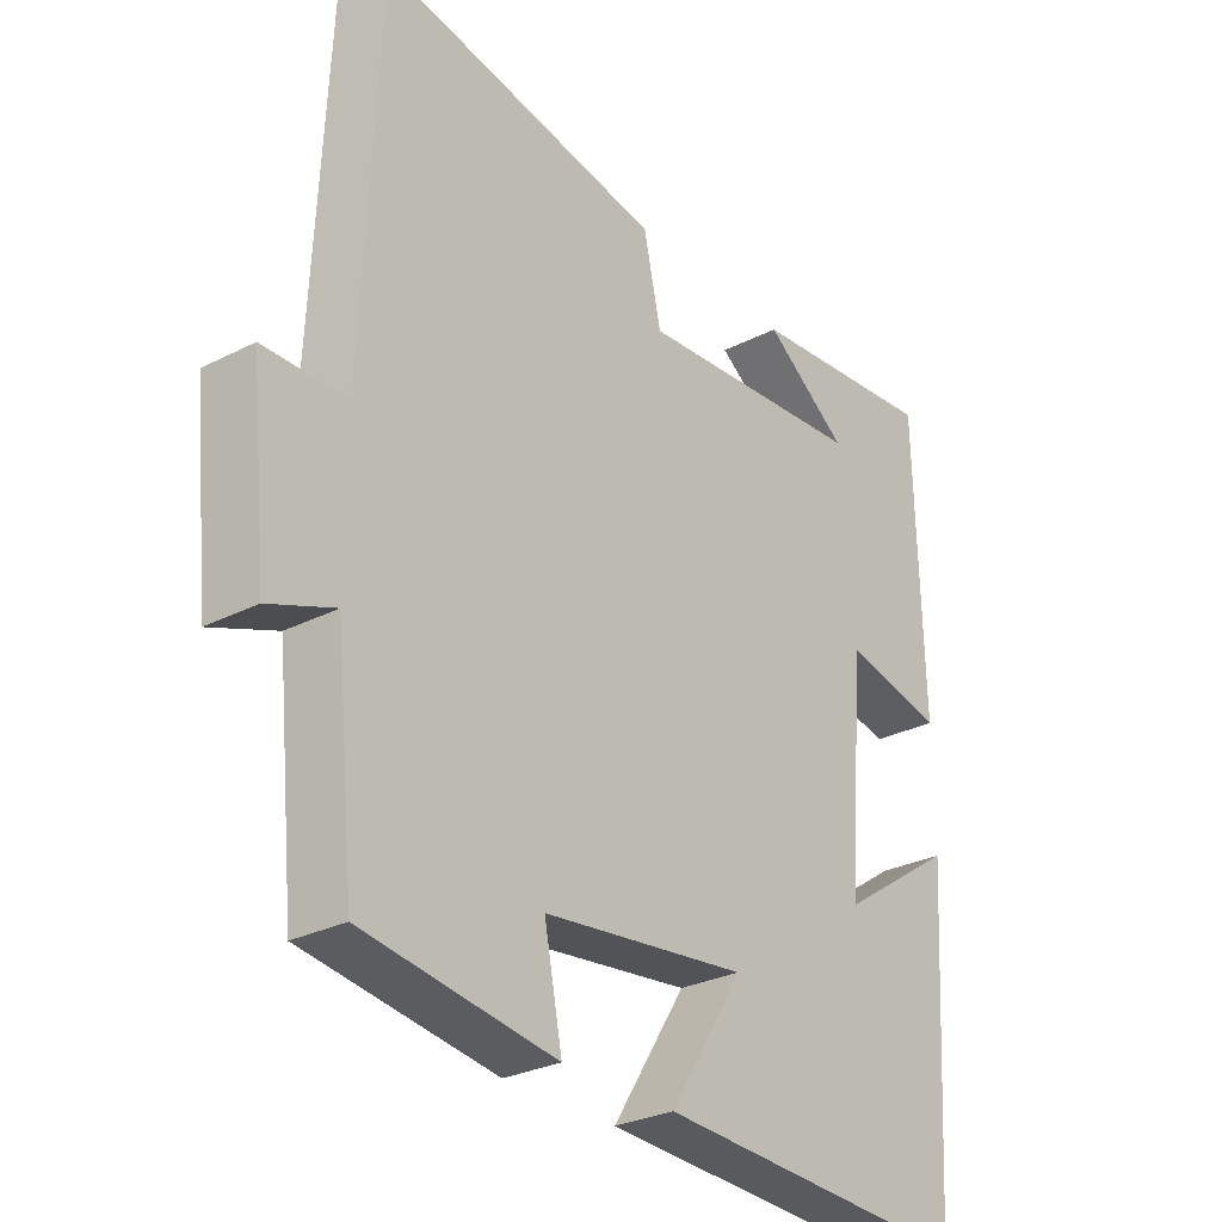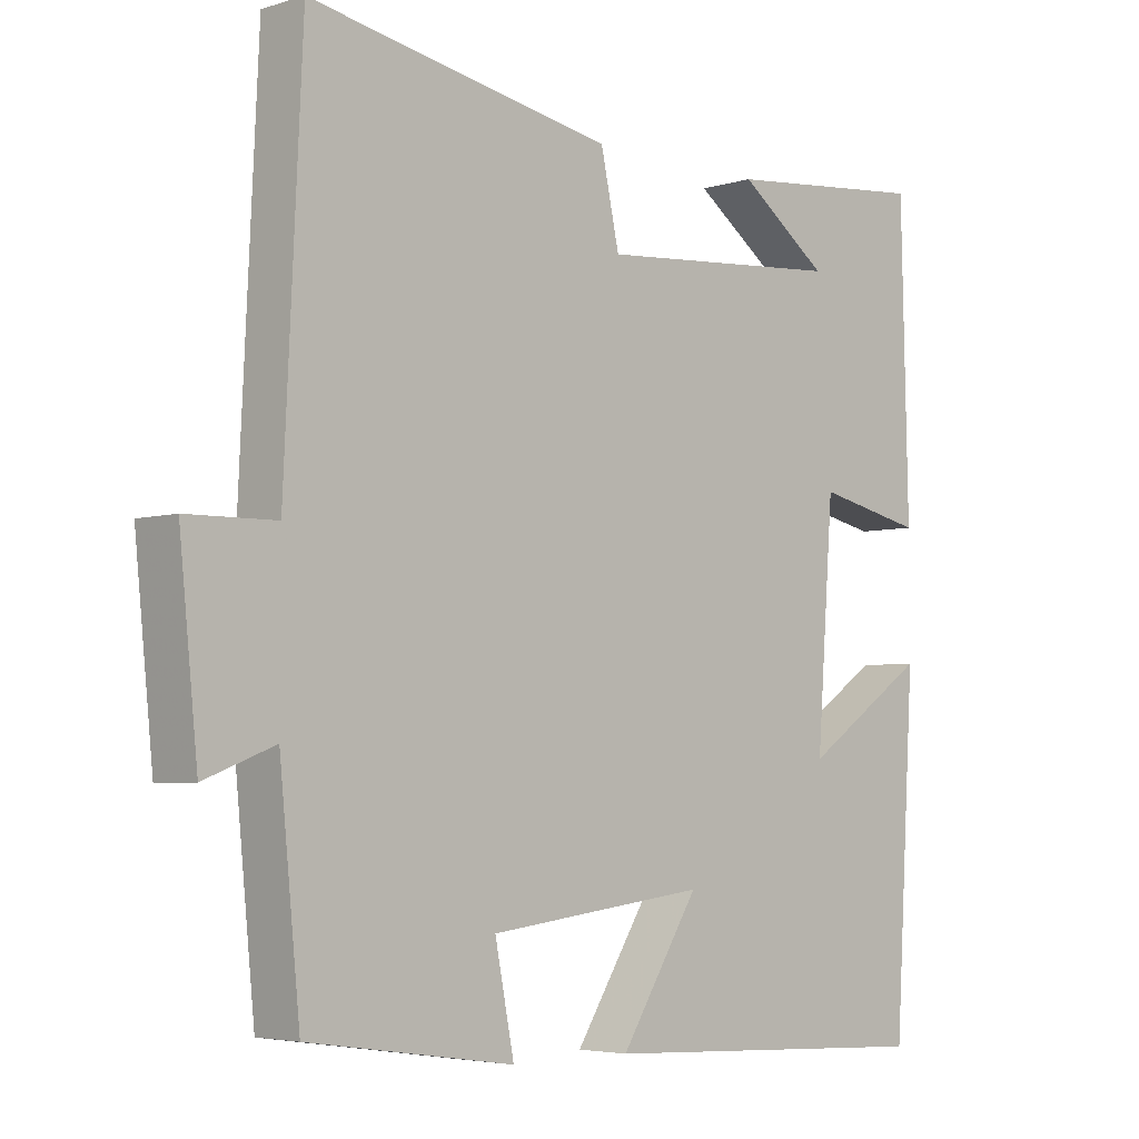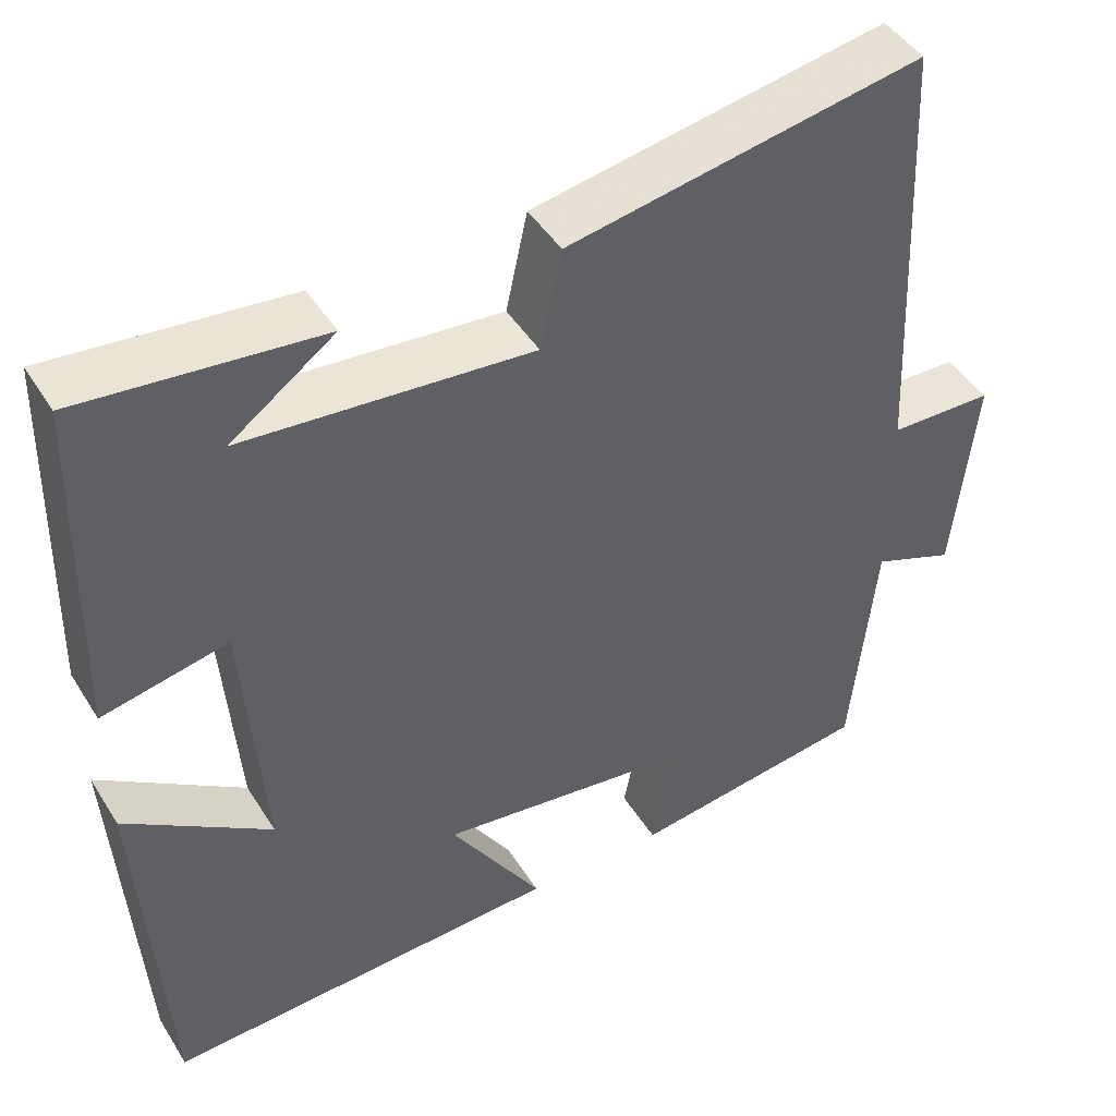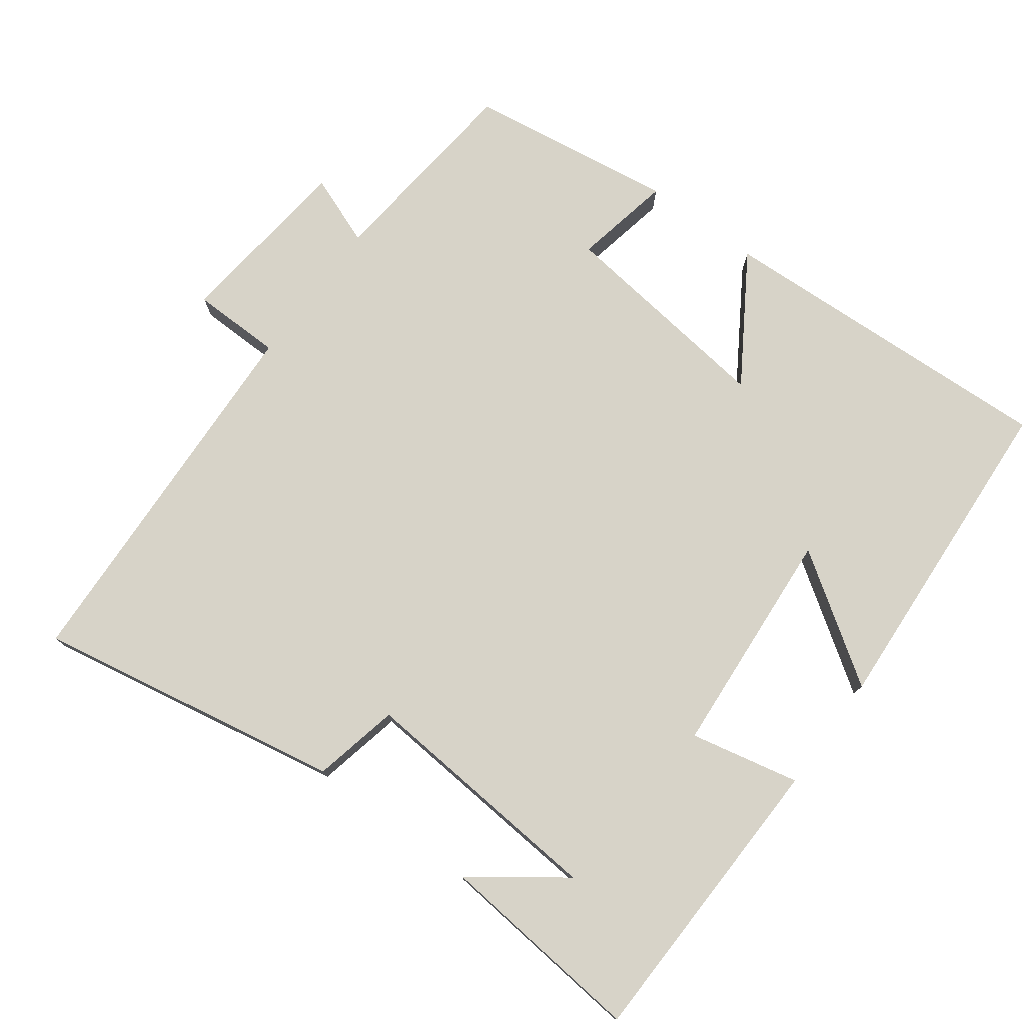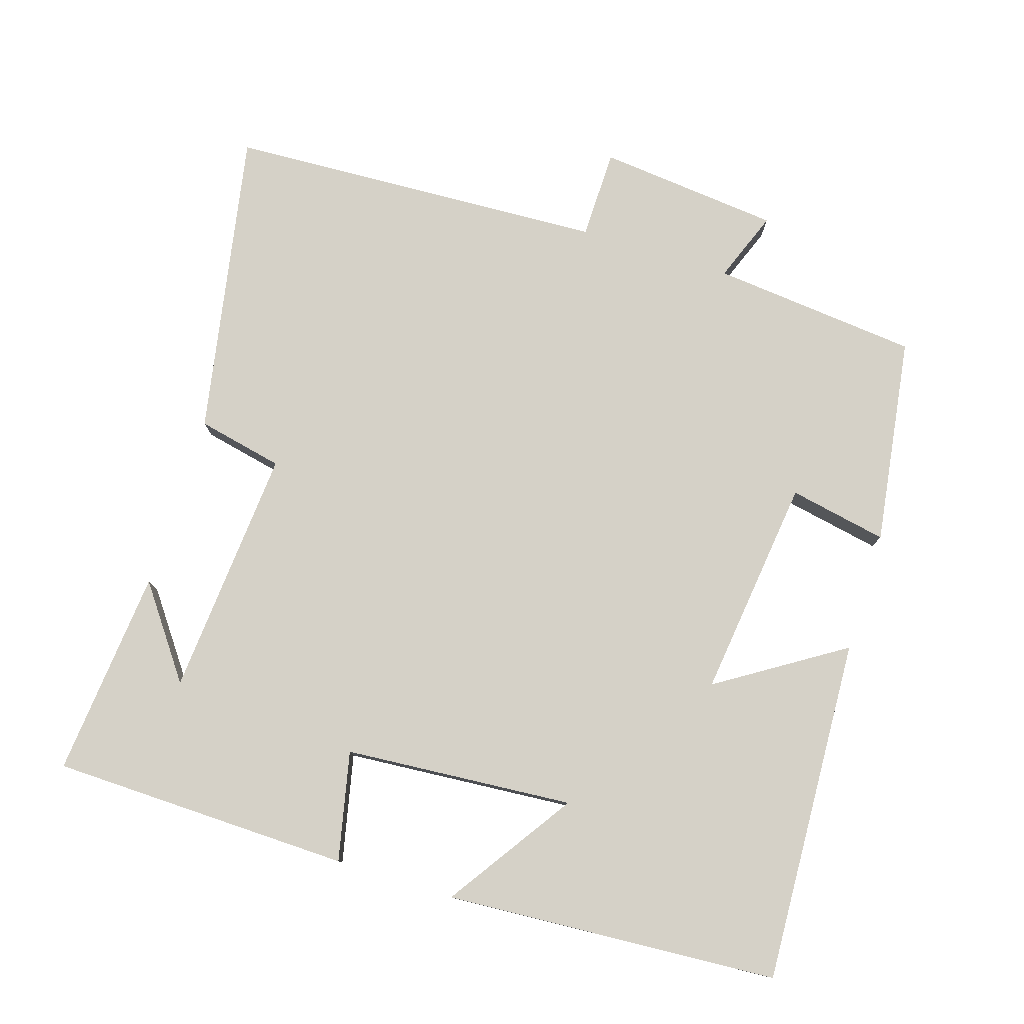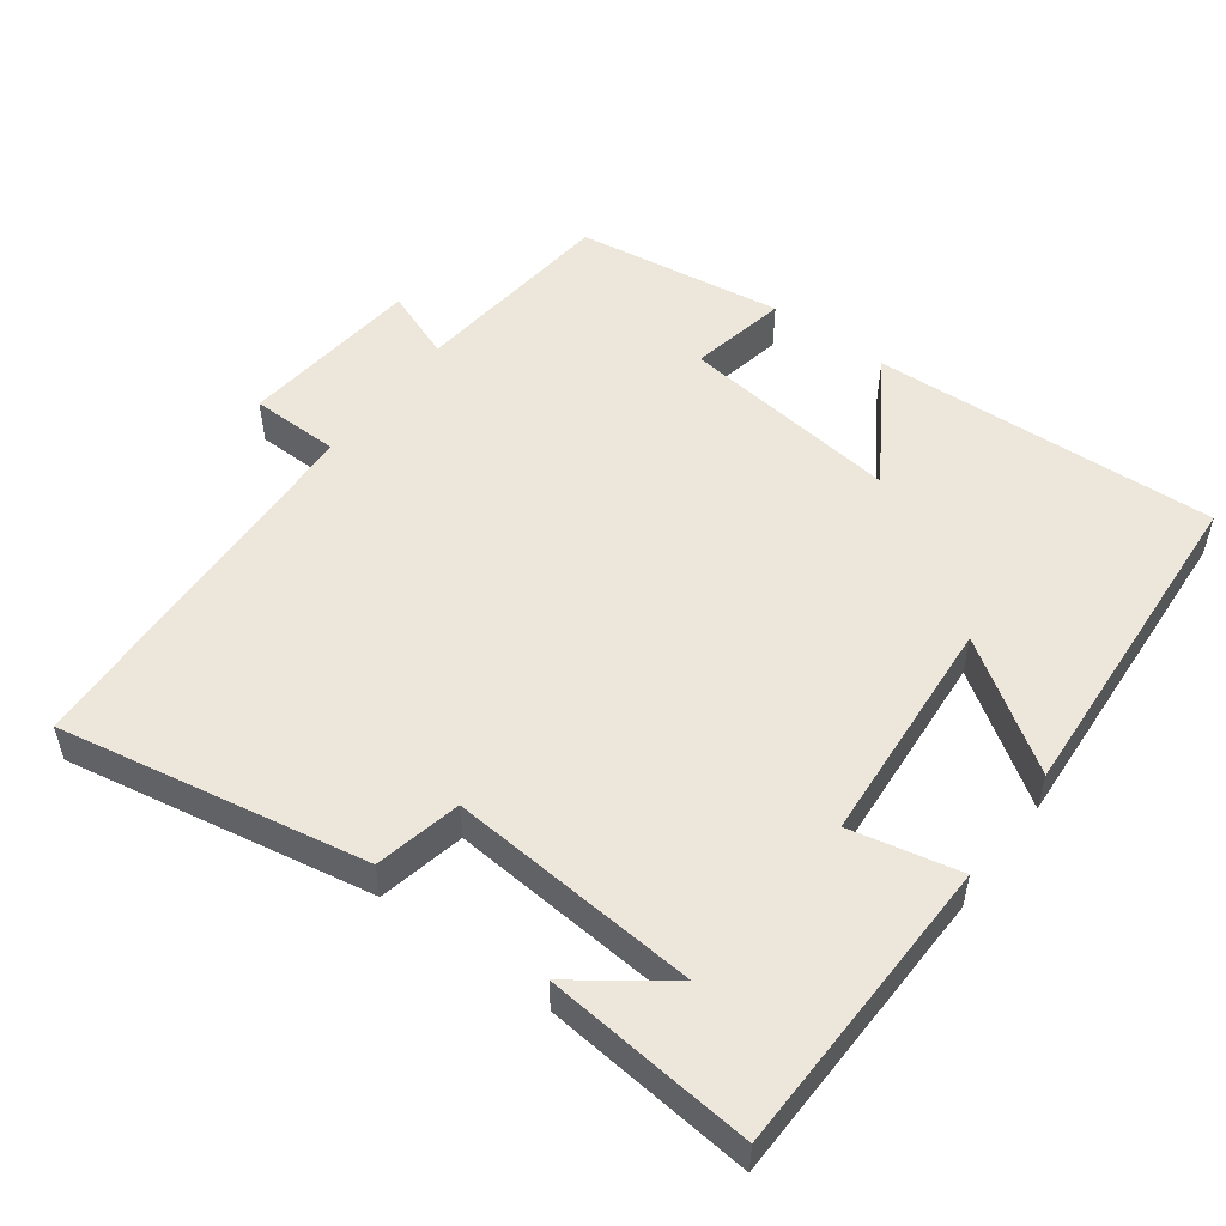
<metadata>
{"format":"obj","ext":"obj","renderer":"f3d","projection":"perspective","resolution":1024,"background":"white","views":[{"elev":-28.5,"azim":-52.4,"up":"+Z"},{"elev":-4.6,"azim":-45.4,"up":"+Z"},{"elev":45.2,"azim":149.9,"up":"+Z"},{"elev":76.5,"azim":36.6,"up":"+Y"},{"elev":78.8,"azim":107.4,"up":"+Y"},{"elev":52.1,"azim":36.6,"up":"+Y"}]}
</metadata>
<code>
v -0.471 0.07 -0.458
v -0.5 0.07 -0.169
v -0.599 0.07 -0.207
v -0.625 0.07 0.047
v -0.5 0.07 0.049
v -0.475 0.07 0.579
v -0.047 0.07 0.5
v -0.021 0.07 0.38
v 0.327 0.07 0.408
v 0.201 0.07 0.5
v 0.49 0.07 0.528
v 0.5 0.07 0.11
v 0.348 0.07 0.143
v 0.324 0.07 -0.177
v 0.5 0.07 -0.058
v 0.471 0.07 -0.523
v -0.011 0.07 -0.5
v 0.1 0.07 -0.325
v -0.208 0.07 -0.363
v -0.181 0.07 -0.5
v -0.471 0 -0.458
v -0.5 0 -0.169
v -0.599 0 -0.207
v -0.625 0 0.047
v -0.5 0 0.049
v -0.475 0 0.579
v -0.047 0 0.5
v -0.021 0 0.38
v 0.327 0 0.408
v 0.201 0 0.5
v 0.49 0 0.528
v 0.5 0 0.11
v 0.348 0 0.143
v 0.324 0 -0.177
v 0.5 0 -0.058
v 0.471 0 -0.523
v -0.011 0 -0.5
v 0.1 0 -0.325
v -0.208 0 -0.363
v -0.181 0 -0.5
f 19 20 1 2
f 18 19 2
f 16 17 18
f 14 15 16
f 14 16 18
f 13 14 18 2
f 11 12 13
f 9 10 11
f 9 11 13
f 8 9 13 2
f 7 8 2
f 6 7 2
f 5 6 2
f 2 3 4 5
f 22 21 40 39
f 22 39 38
f 38 37 36
f 36 35 34
f 38 36 34
f 22 38 34 33
f 33 32 31
f 31 30 29
f 33 31 29
f 22 33 29 28
f 22 28 27
f 22 27 26
f 22 26 25
f 25 24 23 22
f 1 21 22 2
f 2 22 23 3
f 3 23 24 4
f 4 24 25 5
f 5 25 26 6
f 6 26 27 7
f 7 27 28 8
f 8 28 29 9
f 9 29 30 10
f 10 30 31 11
f 11 31 32 12
f 12 32 33 13
f 13 33 34 14
f 14 34 35 15
f 15 35 36 16
f 16 36 37 17
f 17 37 38 18
f 18 38 39 19
f 19 39 40 20
f 20 40 21 1

</code>
